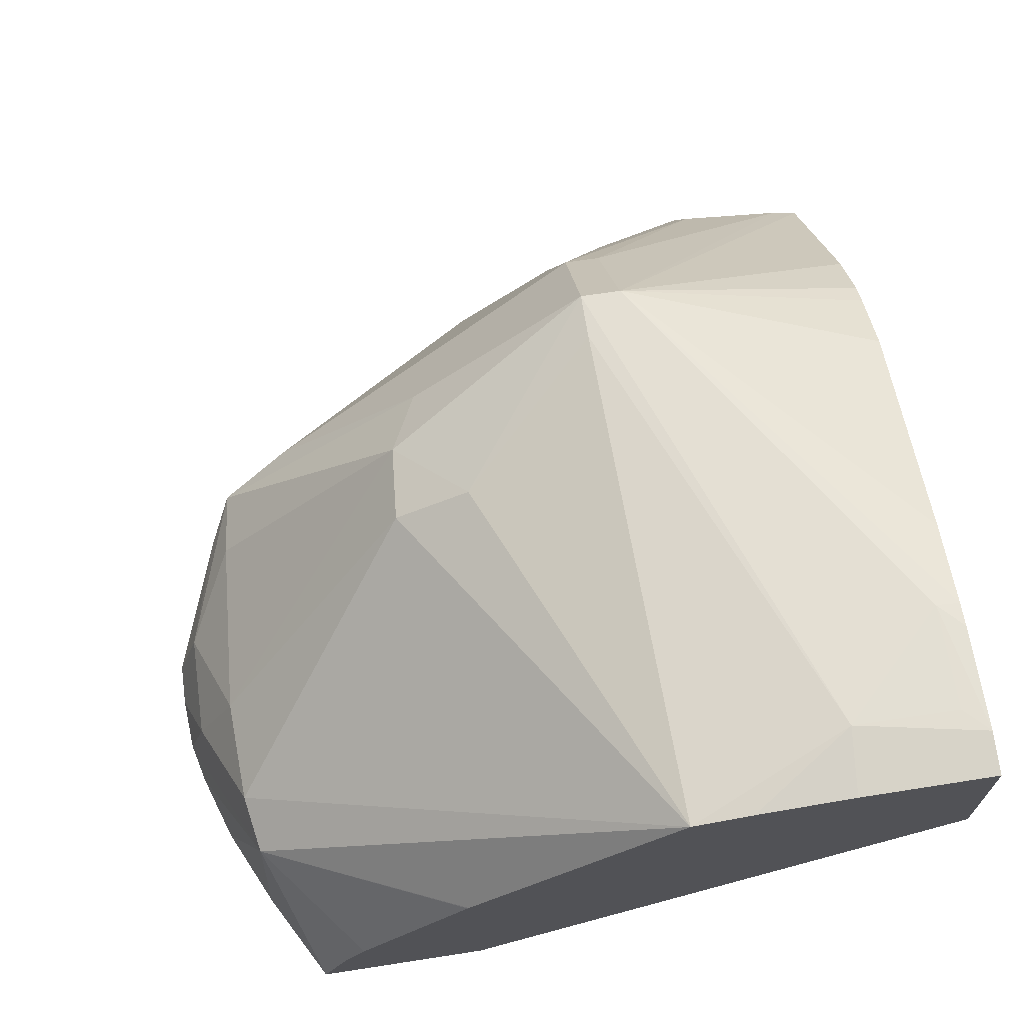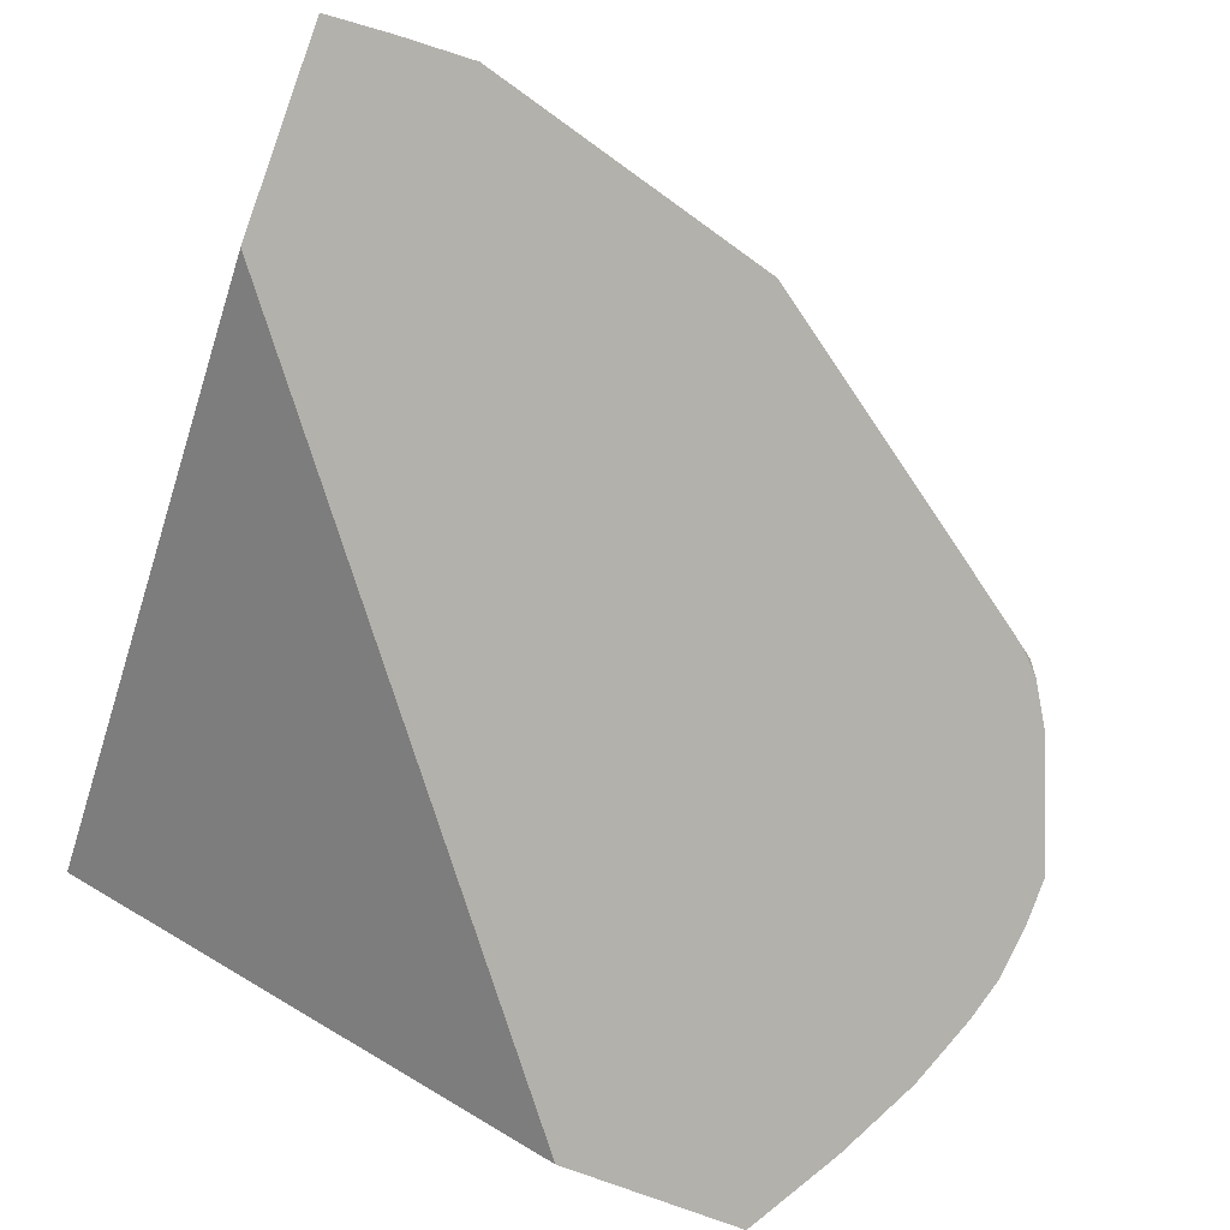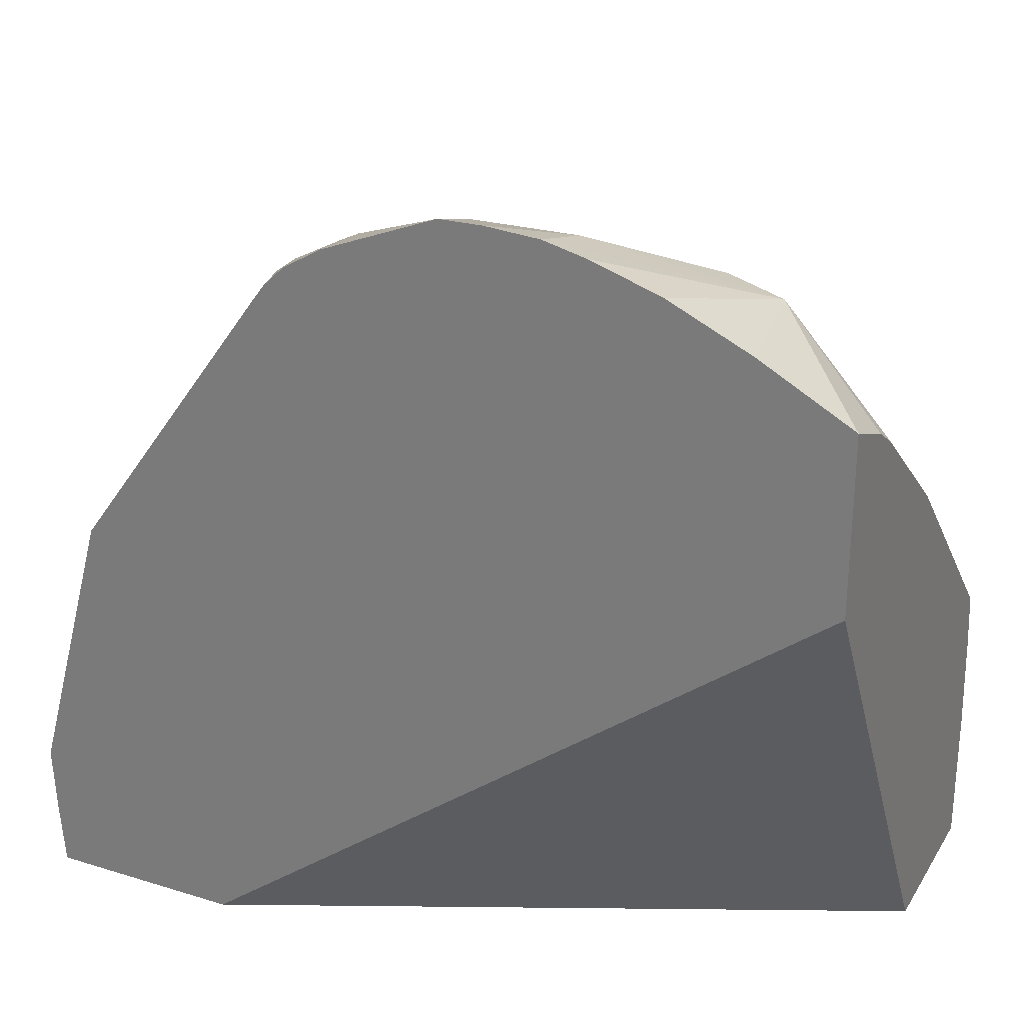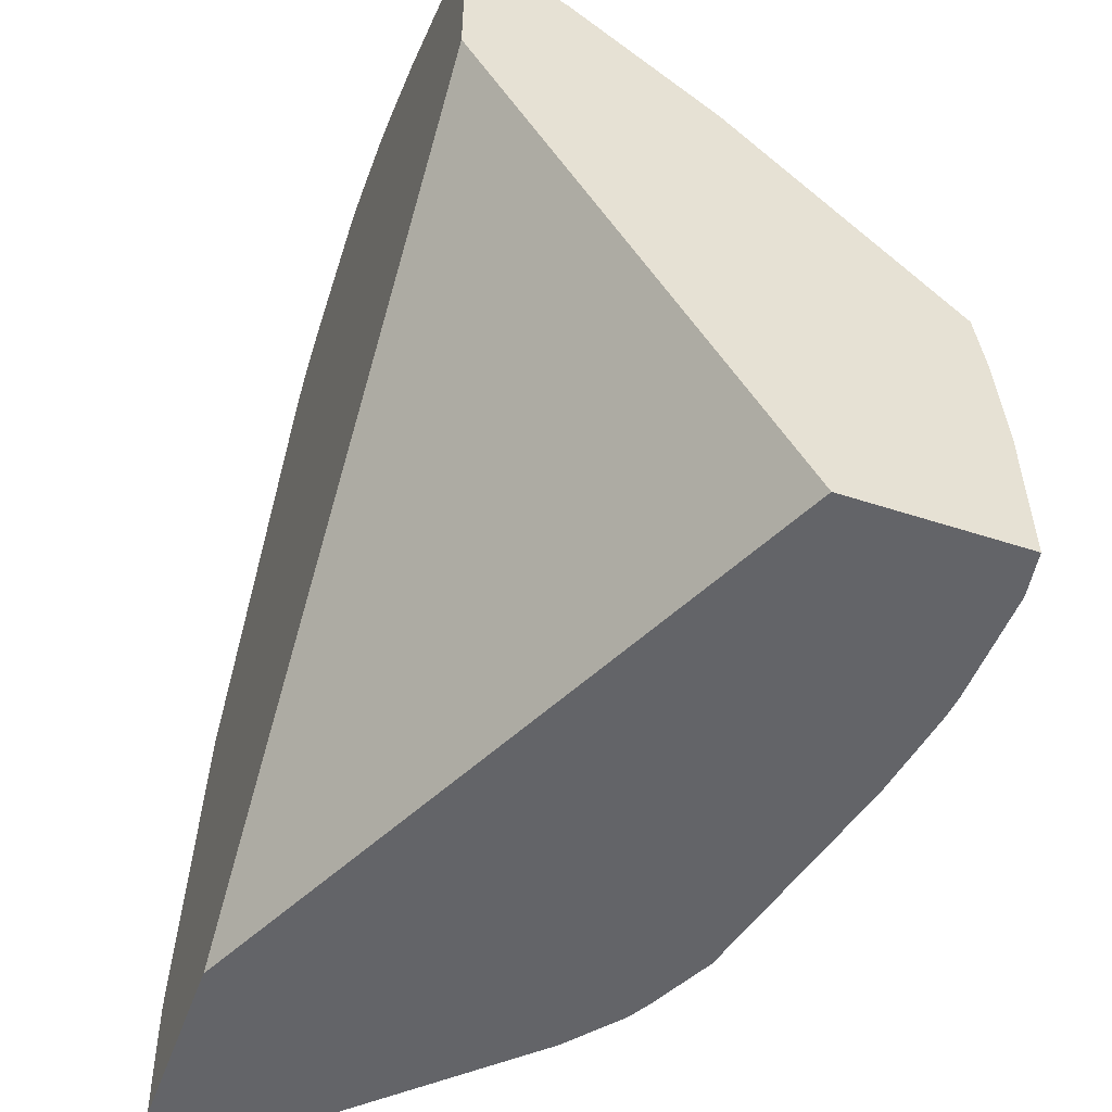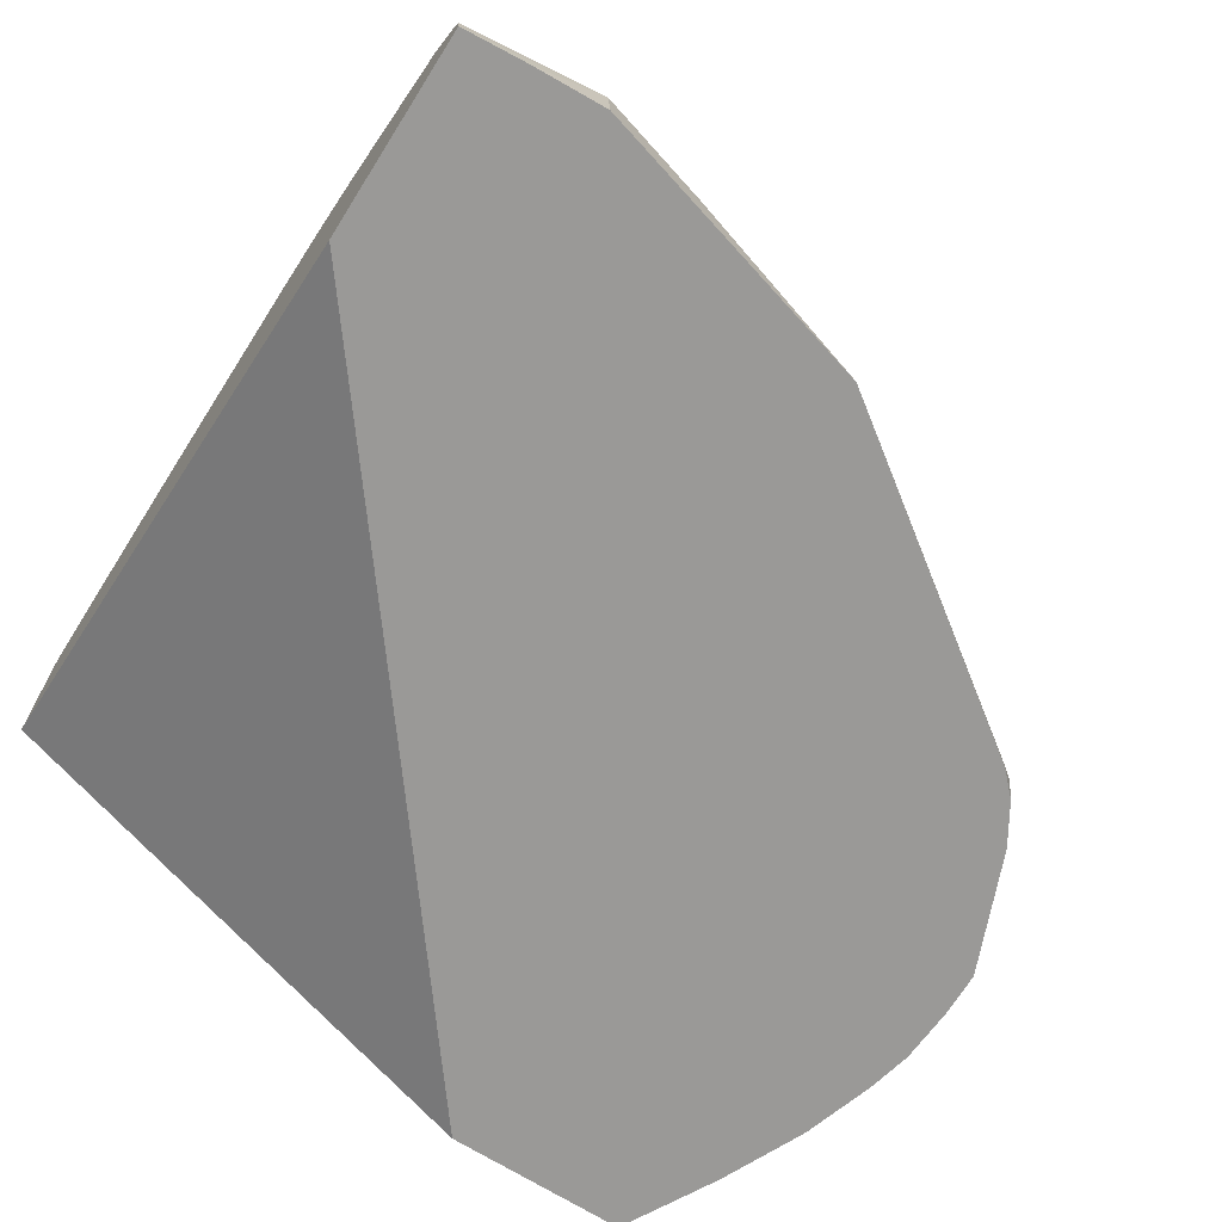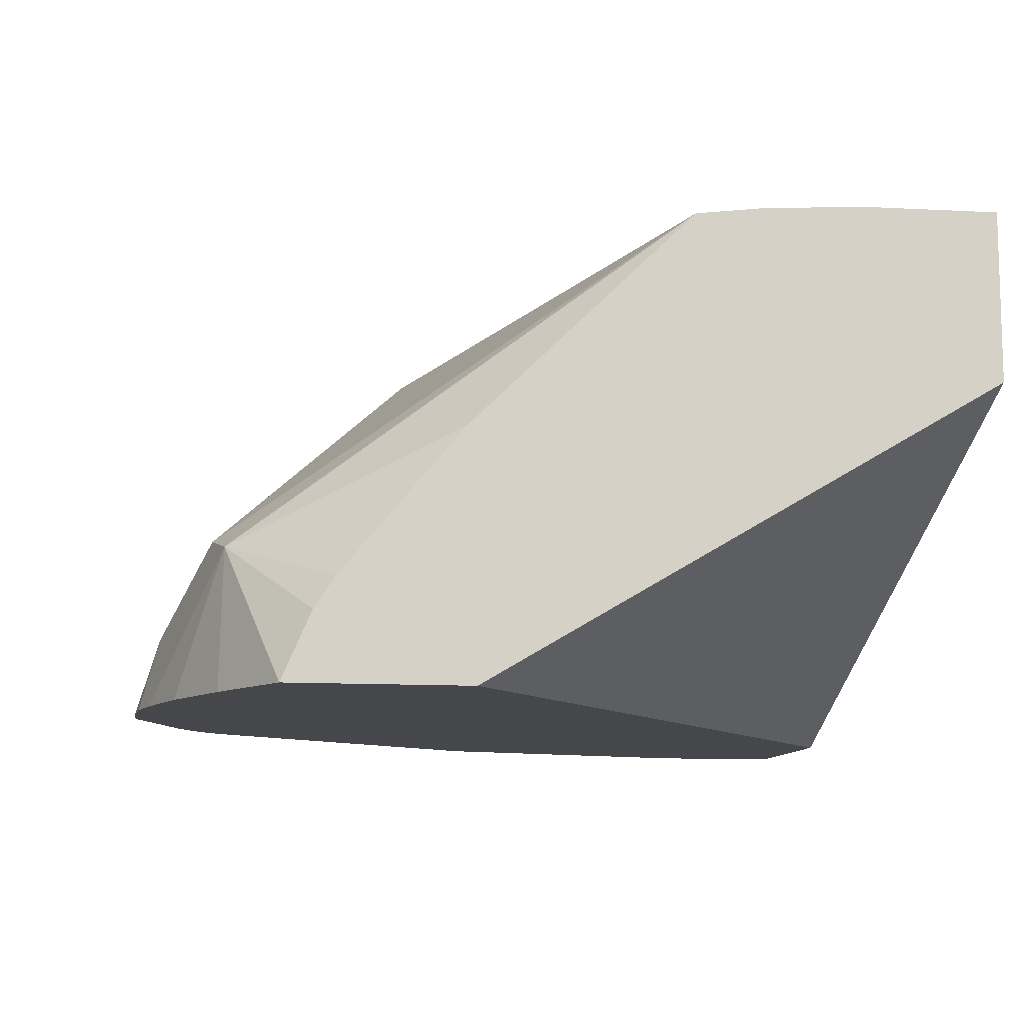
<metadata>
{"format":"obj","ext":"obj","renderer":"f3d","projection":"perspective","resolution":1024,"background":"white","views":[{"elev":68.1,"azim":-98.8,"up":"+Z"},{"elev":-79.0,"azim":69.9,"up":"+Z"},{"elev":27.3,"azim":-154.5,"up":"+Y"},{"elev":-51.3,"azim":-109.6,"up":"+Y"},{"elev":-68.9,"azim":57.7,"up":"+Z"},{"elev":-10.4,"azim":-99.4,"up":"+Z"}]}
</metadata>
<code>
o convex_80
v 0.07578 -0.3956 -0.1503
v 0.07578 -0.3956 -0.1575
v 0.07758 -0.3956 -0.15
v 0.07578 -0.3897 -0.1504
v 0.07578 -0.3742 -0.1701
v 0.1033 -0.3956 -0.1701
v 0.07864 -0.3945 -0.15
v 0.07864 -0.39 -0.1499
v 0.08212 -0.3956 -0.1502
v 0.08318 -0.3945 -0.1501
v 0.07578 -0.3855 -0.1507
v 0.07578 -0.3668 -0.1701
v 0.1116 -0.3956 -0.1701
v 0.07578 -0.383 -0.1511
v 0.09975 -0.3825 -0.1506
v 0.09777 -0.3825 -0.1506
v 0.08318 -0.3956 -0.1503
v 0.09975 -0.3842 -0.1506
v 0.07578 -0.368 -0.1673
v 0.08071 -0.3648 -0.1642
v 0.07969 -0.3646 -0.1701
v 0.1118 -0.3929 -0.1701
v 0.1118 -0.39 -0.1671
v 0.1114 -0.3956 -0.1682
v 0.08318 -0.3644 -0.1636
v 0.07578 -0.3738 -0.16
v 0.09227 -0.3764 -0.1529
v 0.09227 -0.3731 -0.1547
v 0.09867 -0.3747 -0.1562
v 0.09564 -0.3734 -0.1549
v 0.104 -0.3826 -0.1553
v 0.0869 -0.3956 -0.1508
v 0.09673 -0.3956 -0.1531
v 0.09949 -0.3956 -0.1544
v 0.1004 -0.3956 -0.1549
v 0.1027 -0.3956 -0.1568
v 0.1095 -0.3956 -0.1637
v 0.1096 -0.3945 -0.1636
v 0.104 -0.3841 -0.1553
v 0.07578 -0.3688 -0.166
v 0.08772 -0.3624 -0.1671
v 0.08795 -0.3616 -0.1701
v 0.08613 -0.362 -0.1701
v 0.08318 -0.363 -0.1701
v 0.07578 -0.3738 -0.1601
v 0.112 -0.39 -0.1701
v 0.1086 -0.378 -0.1701
v 0.1106 -0.3854 -0.1671
v 0.1092 -0.3854 -0.164
v 0.1098 -0.39 -0.1635
v 0.1113 -0.3945 -0.1671
v 0.1113 -0.3956 -0.1678
v 0.08772 -0.3642 -0.1638
v 0.1001 -0.3681 -0.1637
v 0.09886 -0.3651 -0.1652
v 0.09583 -0.3648 -0.1646
v 0.1085 -0.3826 -0.1644
v 0.1085 -0.3782 -0.1688
v 0.1111 -0.3956 -0.1671
v 0.09227 -0.3625 -0.1671
v 0.09208 -0.3615 -0.1701
v 0.09026 -0.3615 -0.1701
v 0.1002 -0.3662 -0.1701
v 0.0992 -0.3649 -0.1683
v 0.09713 -0.3639 -0.1669
v 0.09701 -0.3635 -0.1701
v 0.09957 -0.3654 -0.1701
v 0.0992 -0.3649 -0.1697
v 0.09867 -0.3645 -0.1701
f 1 2 6
f 1 6 13
f 1 13 24
f 1 24 52
f 1 52 59
f 1 59 37
f 1 37 36
f 1 36 35
f 1 35 34
f 1 34 33
f 1 33 32
f 1 32 17
f 1 17 9
f 1 9 3
f 1 3 4
f 1 4 11
f 1 11 14
f 1 14 26
f 1 26 45
f 1 45 40
f 1 40 19
f 1 19 12
f 1 12 5
f 1 5 2
f 2 5 6
f 3 7 8
f 3 8 4
f 3 9 10
f 3 10 7
f 4 8 11
f 5 12 21
f 5 21 44
f 5 44 43
f 5 43 42
f 5 42 62
f 5 62 61
f 5 61 66
f 5 66 69
f 5 69 67
f 5 67 63
f 5 63 47
f 5 47 46
f 5 46 22
f 5 22 13
f 5 13 6
f 7 10 8
f 8 14 11
f 8 10 15
f 8 15 16
f 8 16 14
f 9 17 10
f 10 17 18
f 10 18 15
f 12 19 20
f 12 20 21
f 13 22 23
f 13 23 24
f 14 25 20
f 14 20 26
f 14 16 27
f 14 27 28
f 14 28 25
f 15 29 30
f 15 30 27
f 15 27 16
f 15 18 39
f 15 39 31
f 15 31 29
f 17 32 18
f 18 33 34
f 18 34 35
f 18 35 36
f 18 36 37
f 18 37 38
f 18 38 39
f 18 32 33
f 19 40 20
f 20 25 41
f 20 41 42
f 20 42 43
f 20 43 44
f 20 44 21
f 20 40 45
f 20 45 26
f 22 46 23
f 23 46 47
f 23 47 48
f 23 48 49
f 23 49 31
f 23 31 50
f 23 50 38
f 23 38 51
f 23 51 24
f 24 51 52
f 25 53 41
f 25 28 53
f 27 30 28
f 28 30 53
f 29 31 54
f 29 54 55
f 29 55 30
f 30 56 53
f 30 55 56
f 31 39 50
f 31 49 57
f 31 57 58
f 31 58 54
f 37 59 51
f 37 51 38
f 38 50 39
f 41 53 60
f 41 60 61
f 41 61 62
f 41 62 42
f 47 63 64
f 47 64 55
f 47 55 58
f 47 58 48
f 48 58 57
f 48 57 49
f 51 59 52
f 53 56 60
f 54 58 55
f 55 64 65
f 55 65 60
f 55 60 56
f 60 65 61
f 61 65 66
f 63 67 68
f 63 68 64
f 64 68 69
f 64 69 66
f 64 66 65
f 67 69 68

</code>
